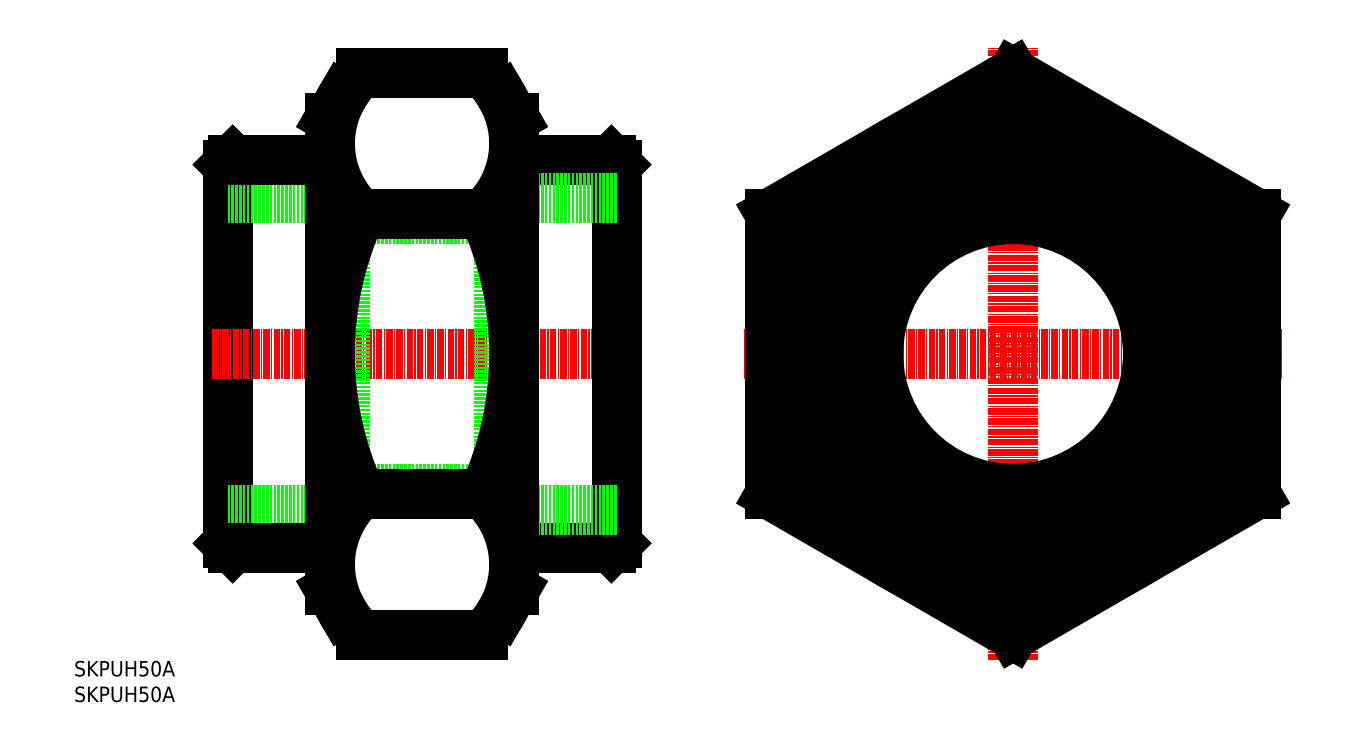
<metadata>
{"format":"dxf","ext":"dxf","renderer":"ezdxf+matplotlib","layout":"modelspace","background":"white","min_lineweight":24,"dpi":150}
</metadata>
<code>
0
SECTION
2
ENTITIES
0
INSERT
8
0
2
*U13
10
0
20
0
30
0
0
INSERT
8
0
2
*U14
10
0
20
0
30
0
0
LINE
8
0
10
30
20
105
30
0
11
30
21
31
31
0
0
LINE
8
CENTER
10
27
20
68
30
0
11
109
21
68
31
0
0
LINE
8
0
10
53
20
98.55
30
0
11
53
21
37.45
31
0
0
LINE
8
0
10
83
20
98.55
30
0
11
83
21
37.45
31
0
0
LINE
8
0
10
106
20
105
30
0
11
106
21
31
31
0
0
LINE
8
0
10
105
20
106
30
0
11
86
21
106
31
0
0
LINE
8
0
10
105
20
30
30
0
11
86
21
30
31
0
0
LINE
8
0
10
83
20
94.35
30
0
11
53
21
94.35
31
0
0
LINE
8
0
10
83
20
41.65
30
0
11
53
21
41.65
31
0
0
LINE
8
0
10
106
20
105
30
0
11
105
21
106
31
0
0
LINE
8
0
10
106
20
31
30
0
11
105
21
30
31
0
0
LINE
8
0
10
30
20
105
30
0
11
31
21
106
31
0
0
LINE
8
0
10
30
20
31
30
0
11
31
21
30
31
0
0
LINE
8
0
10
53
20
37.45
30
0
11
30
21
37.45
31
0
0
LINE
8
0
10
53
20
98.55
30
0
11
30
21
98.55
31
0
0
LINE
8
0
10
83
20
98.55
30
0
11
106
21
98.55
31
0
0
LINE
8
0
10
83
20
37.45
30
0
11
106
21
37.45
31
0
0
ARC
8
0
10
67.33
20
109.1
30
0
40
18.67
50
312.7
51
30
0
ARC
8
0
10
68.67
20
109.1
30
0
40
18.67
50
150
51
227.3
0
LINE
8
0
10
86
20
21.86
30
0
11
86
21
114.1
31
0
0
LINE
8
CENTER
10
131
20
68
30
0
11
236
21
68
31
0
0
LINE
8
0
10
56
20
95.42
30
0
11
80
21
95.42
31
0
0
LINE
8
0
10
80
20
13.15
30
0
11
56
21
13.15
31
0
0
LINE
8
0
10
56
20
40.58
30
0
11
80
21
40.58
31
0
0
ARC
8
0
10
68.67
20
26.86
30
0
40
18.67
50
132.7
51
210
0
LINE
8
0
10
52.5
20
17.53
30
0
11
50
21
21.86
31
0
0
ARC
8
0
10
68.67
20
26.86
30
0
40
18.67
50
210
51
227.3
0
LINE
8
0
10
50
20
21.86
30
0
11
50
21
114.1
31
0
0
ARC
8
0
10
115.7
20
68
30
0
40
65.67
50
155.3
51
204.7
0
ARC
8
0
10
67.33
20
26.86
30
0
40
18.67
50
330
51
47.27
0
LINE
8
0
10
86
20
21.86
30
0
11
83.5
21
17.53
31
0
0
ARC
8
0
10
67.33
20
26.86
30
0
40
18.67
50
312.7
51
330
0
ARC
8
0
10
20.33
20
68
30
0
40
65.67
50
335.3
51
24.68
0
LINE
8
0
10
56
20
122.8
30
0
11
80
21
122.8
31
0
0
LINE
8
0
10
50
20
114.1
30
0
11
52.5
21
118.5
31
0
0
ARC
8
0
10
68.67
20
109.1
30
0
40
18.67
50
132.7
51
150
0
LINE
8
0
10
83.5
20
118.5
30
0
11
86
21
114.1
31
0
0
ARC
8
0
10
67.33
20
109.1
30
0
40
18.67
50
30
51
47.27
0
LINE
8
CENTER
10
183.5
20
8.152
30
0
11
183.5
21
127.8
31
0
0
LINE
8
0
10
183.5
20
122.8
30
0
11
136
21
95.42
31
0
0
LINE
8
0
10
183.5
20
122.8
30
0
11
231
21
95.42
31
0
0
LINE
8
0
10
231
20
40.58
30
0
11
183.5
21
13.15
31
0
0
LINE
8
0
10
136
20
40.58
30
0
11
183.5
21
13.15
31
0
0
LINE
8
0
10
136
20
95.42
30
0
11
136
21
40.58
31
0
0
LINE
8
0
10
231
20
95.42
30
0
11
231
21
40.58
31
0
0
CIRCLE
8
0
10
183.5
20
68
30
0
40
47.5
0
LINE
8
0
10
50
20
106
30
0
11
31
21
106
31
0
0
LINE
8
0
10
50
20
30
30
0
11
31
21
30
31
0
0
CIRCLE
8
0
10
183.5
20
68
30
0
40
26.35
0
CIRCLE
8
0
10
183.5
20
68
30
0
40
30.55
0
CIRCLE
8
0
10
183.5
20
68
30
0
40
37
0
CIRCLE
8
0
10
183.5
20
68
30
0
40
38
0
CIRCLE
8
0
10
183.5
20
68
30
0
40
42.5
0
CIRCLE
8
0
10
183.5
20
68
30
0
40
42
0
ENDSEC
0
EOF

</code>
